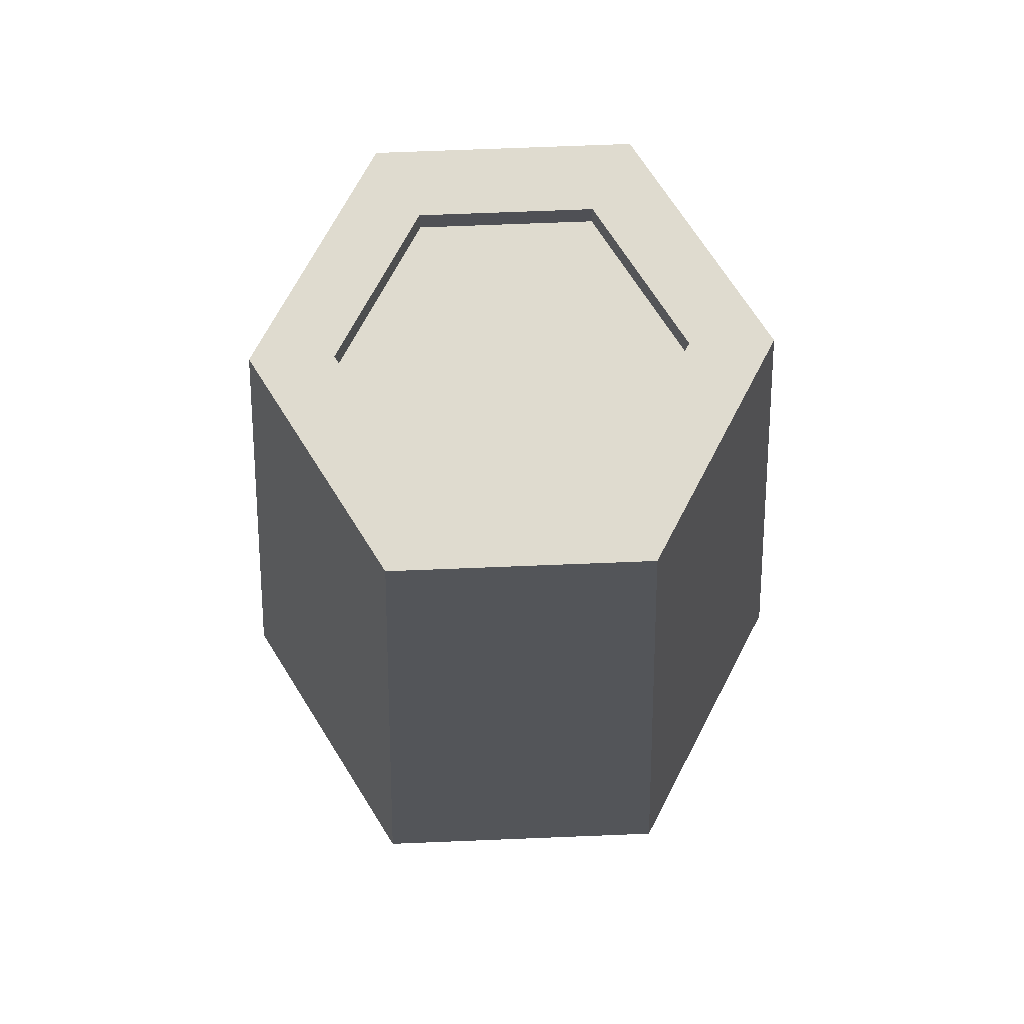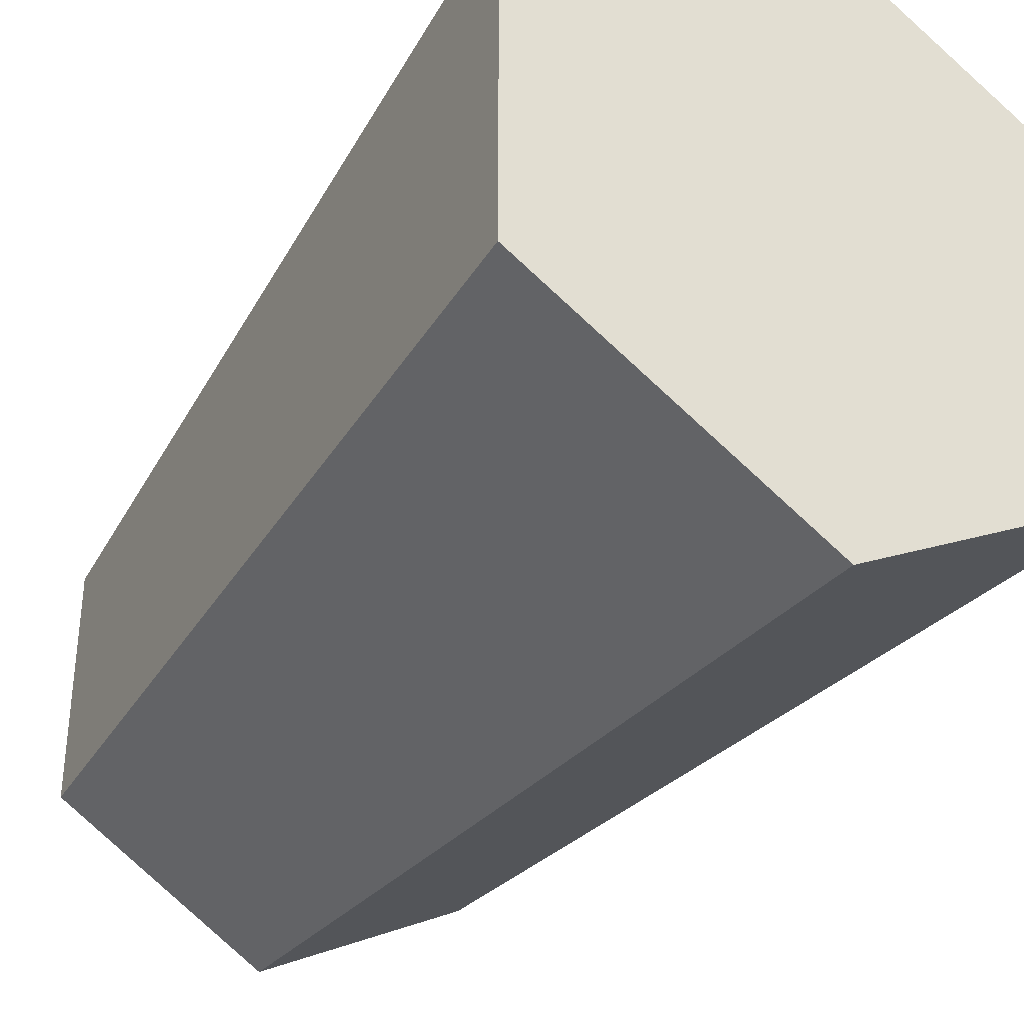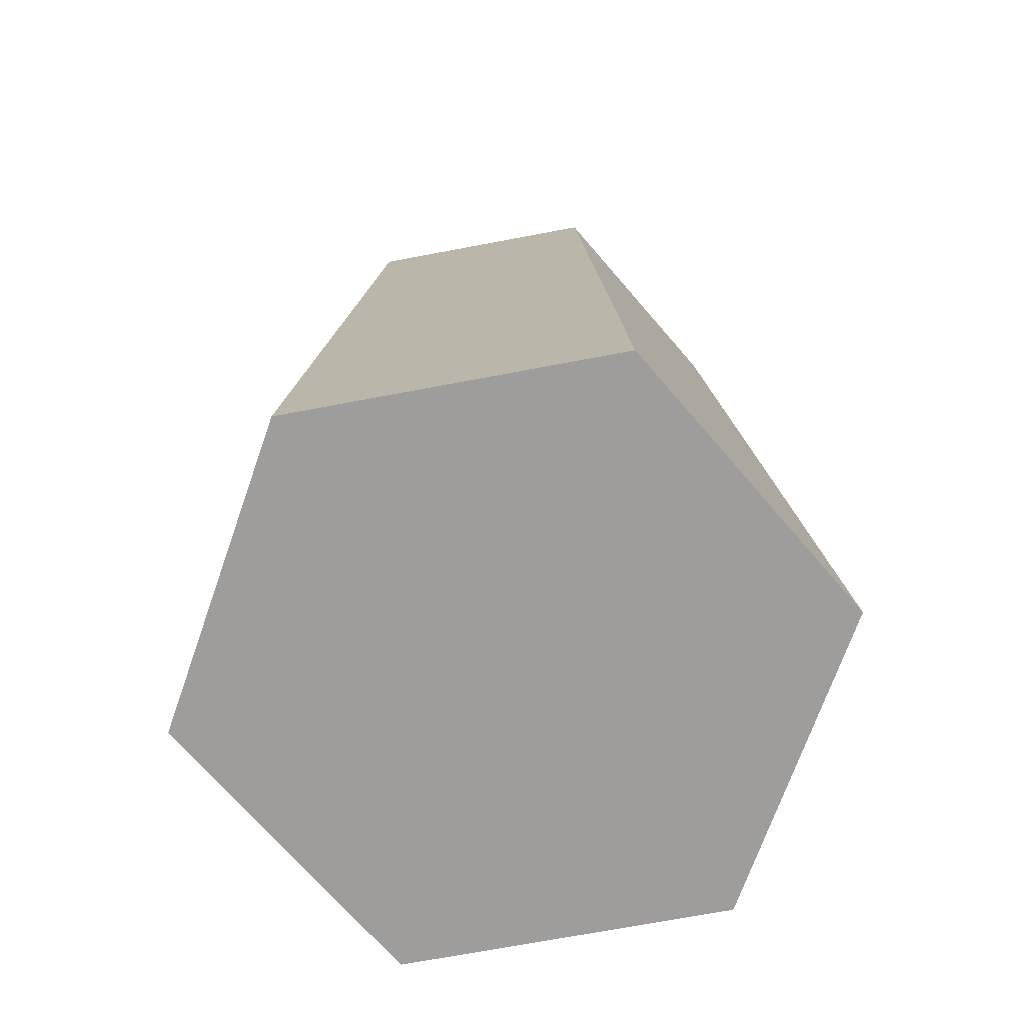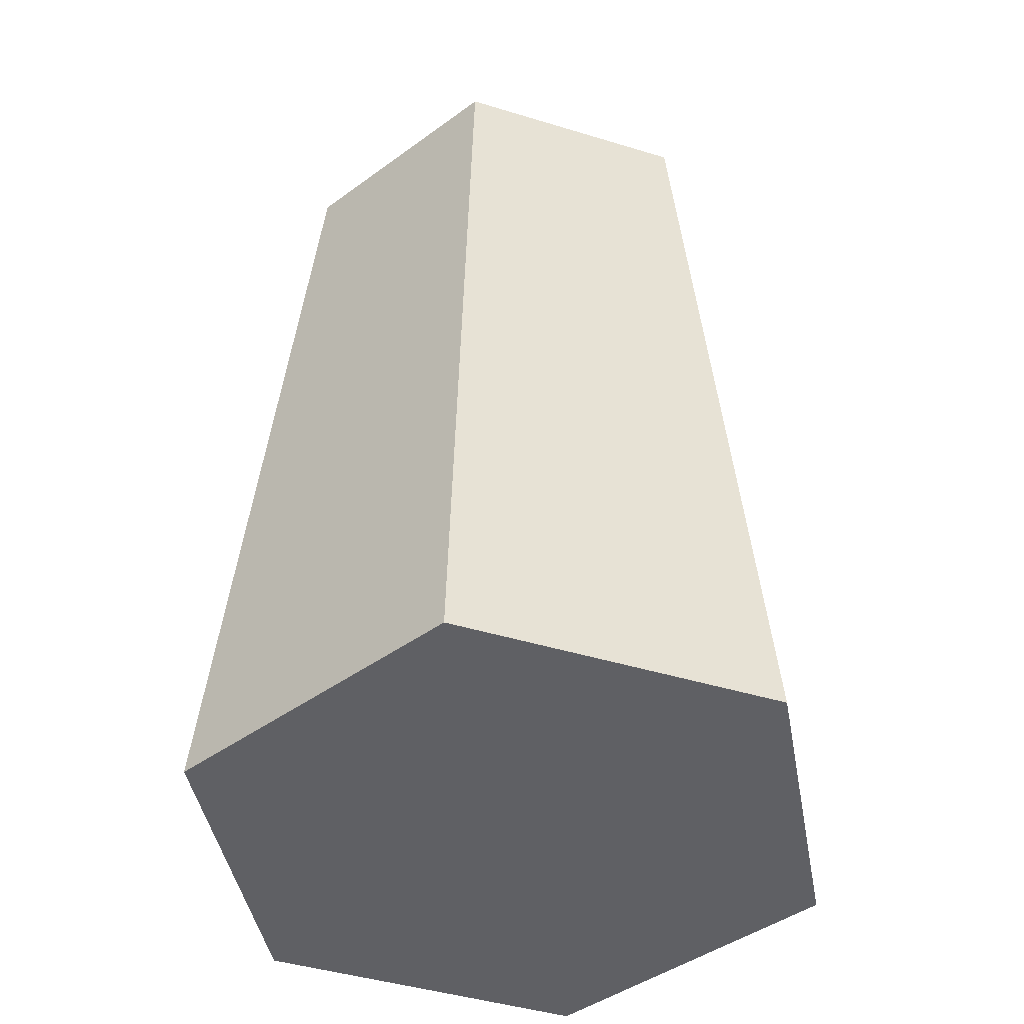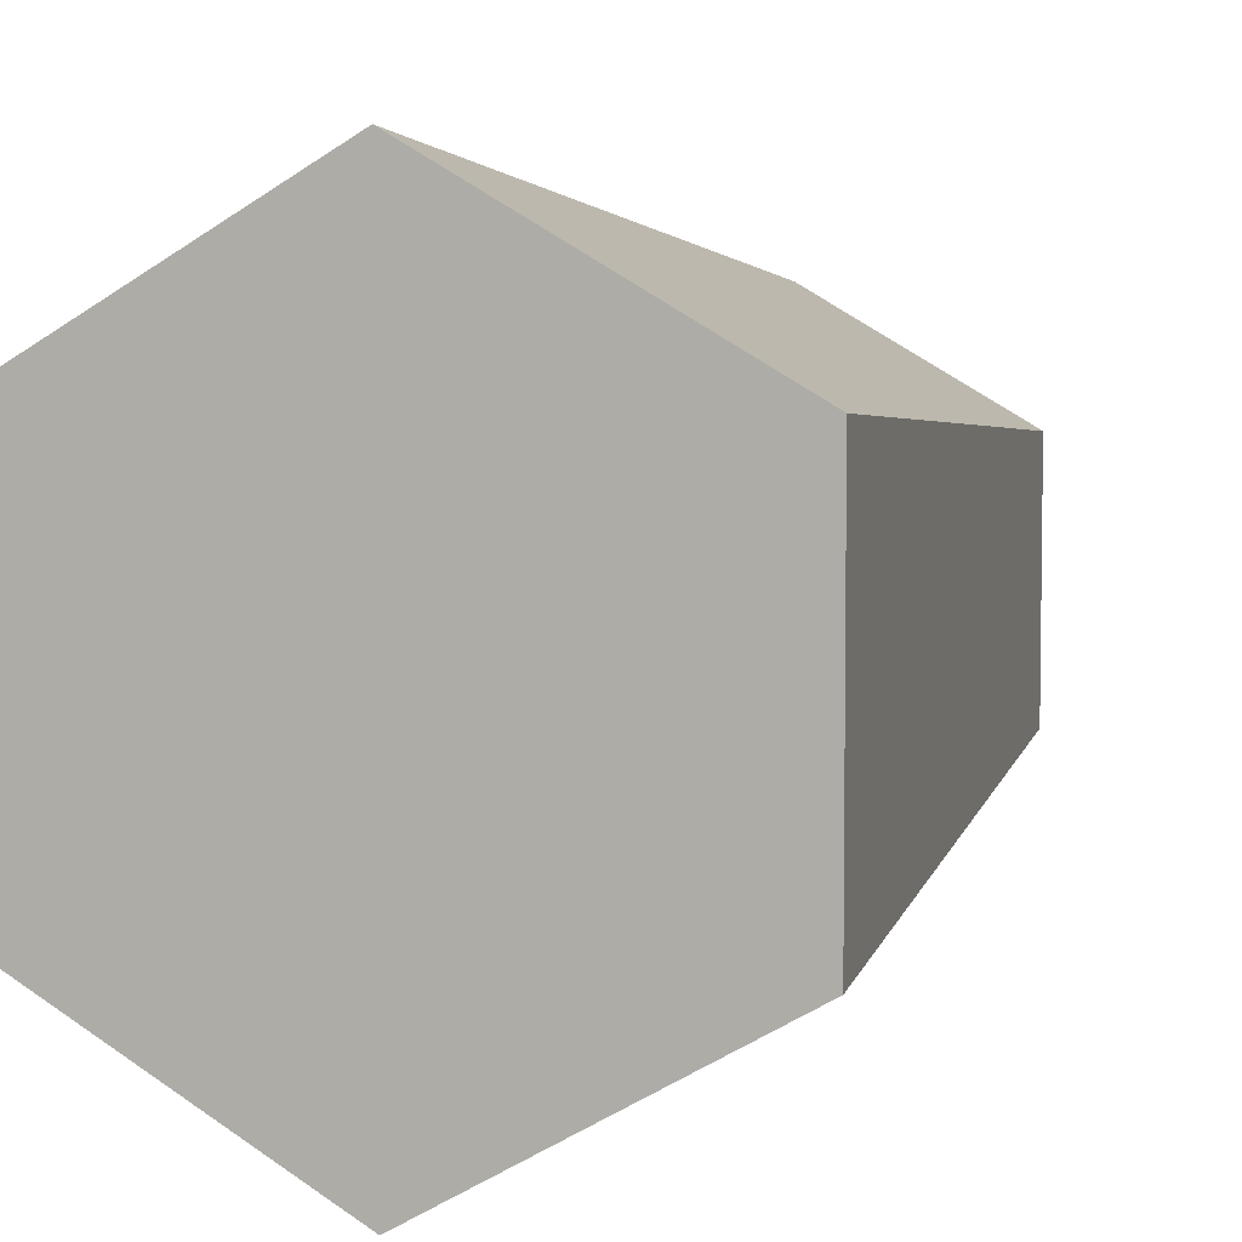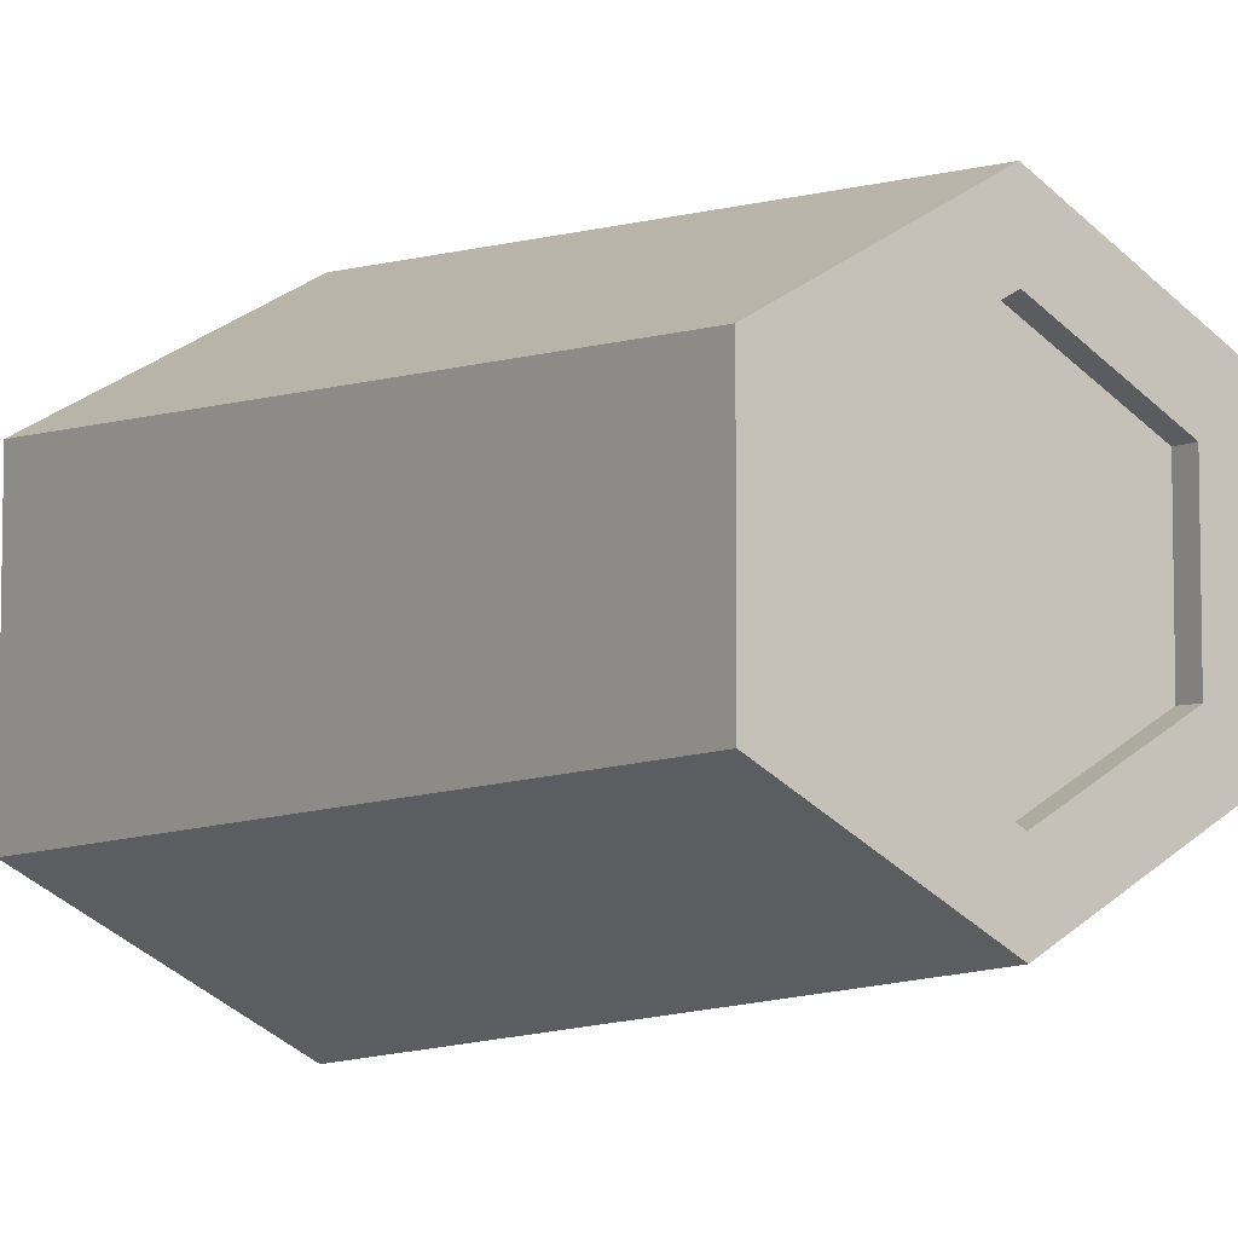
<metadata>
{"format":"obj","ext":"obj","renderer":"f3d","projection":"perspective","resolution":1024,"background":"white","views":[{"elev":70.5,"azim":27.7,"up":"+Y"},{"elev":-36.3,"azim":-31.2,"up":"+Z"},{"elev":-70.6,"azim":100.7,"up":"+Y"},{"elev":-44.4,"azim":-109.6,"up":"+Y"},{"elev":5.3,"azim":18.6,"up":"+Z"},{"elev":-5.6,"azim":147.2,"up":"+Z"}]}
</metadata>
<code>
o Pine_stump_1
v 0.115 -0 -0.5014
v 0.5258 -0 -0.2642
v 0.5258 -0 0.2101
v 0.115 -0 0.4473
v -0.2958 -0 0.2101
v -0.2958 -0 -0.2642
v -0.09127 1.303 -0.1461
v -0.09127 1.303 0.09202
v 0.115 1.303 0.2111
v 0.3212 1.303 0.09202
v 0.3212 1.303 -0.1461
v 0.115 1.303 -0.2652
v -0.1903 1.303 -0.2033
v 0.115 1.303 -0.3796
v -0.1903 1.303 0.1492
v 0.115 1.303 0.3255
v 0.4203 1.303 0.1492
v 0.4203 1.303 -0.2033
v -0.09127 1.267 -0.1461
v 0.115 1.267 -0.2652
v -0.09127 1.267 0.09202
v 0.115 1.267 0.2111
v 0.3212 1.267 0.09202
v 0.3212 1.267 -0.1461
f 1 2 3 4 5 6
f 6 13 14 1
f 5 15 13 6
f 4 16 15 5
f 3 17 16 4
f 2 18 17 3
f 1 14 18 2
f 9 10 23 22
f 7 12 14 13
f 8 7 13 15
f 9 8 15 16
f 10 9 16 17
f 11 10 17 18
f 12 11 18 14
f 19 21 22 23 24 20
f 7 8 21 19
f 10 11 24 23
f 8 9 22 21
f 12 7 19 20
f 11 12 20 24

</code>
